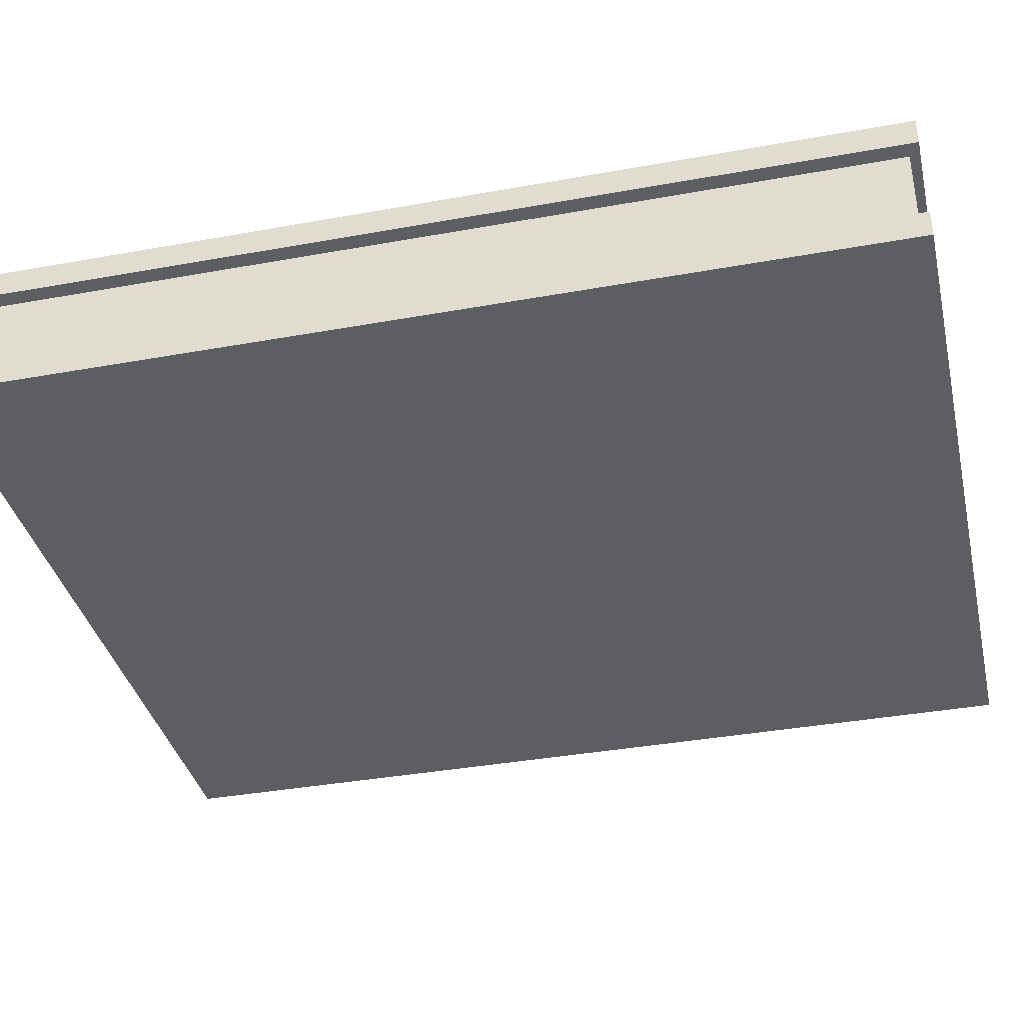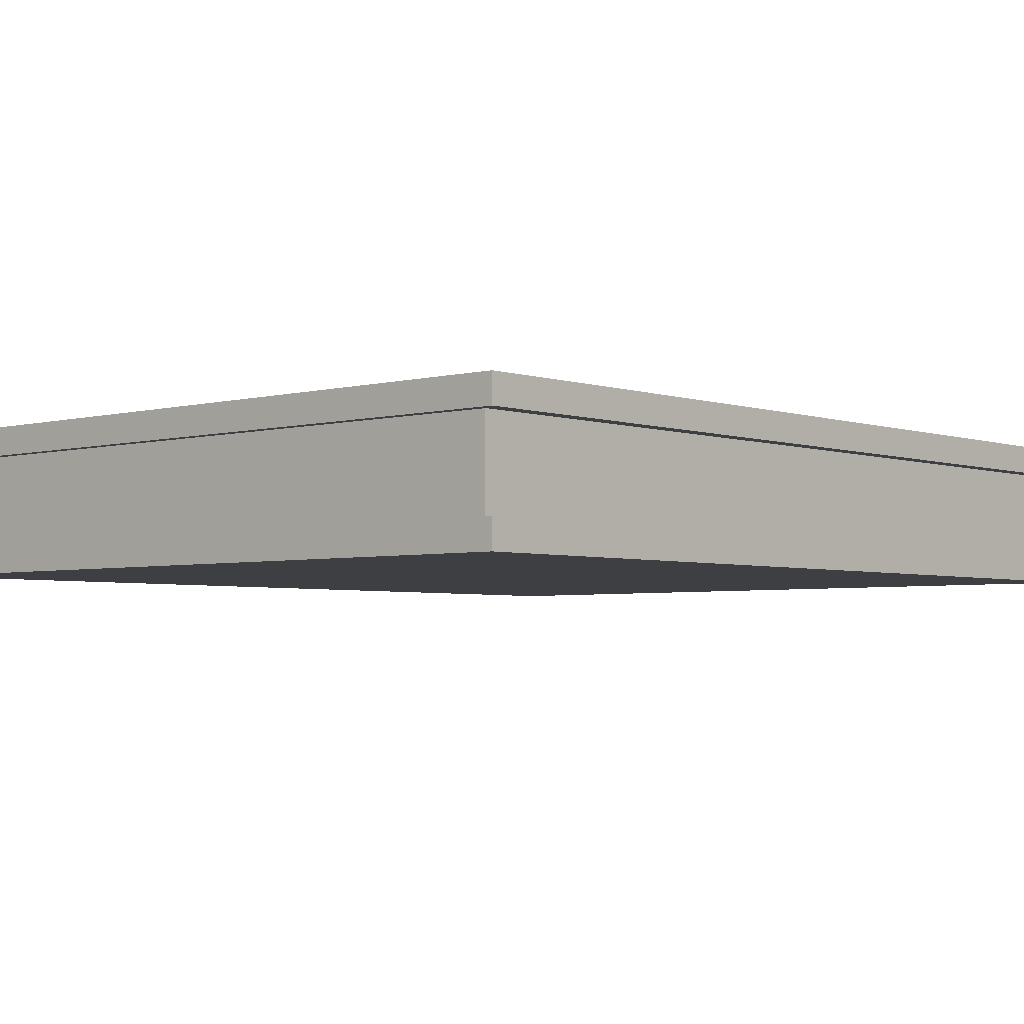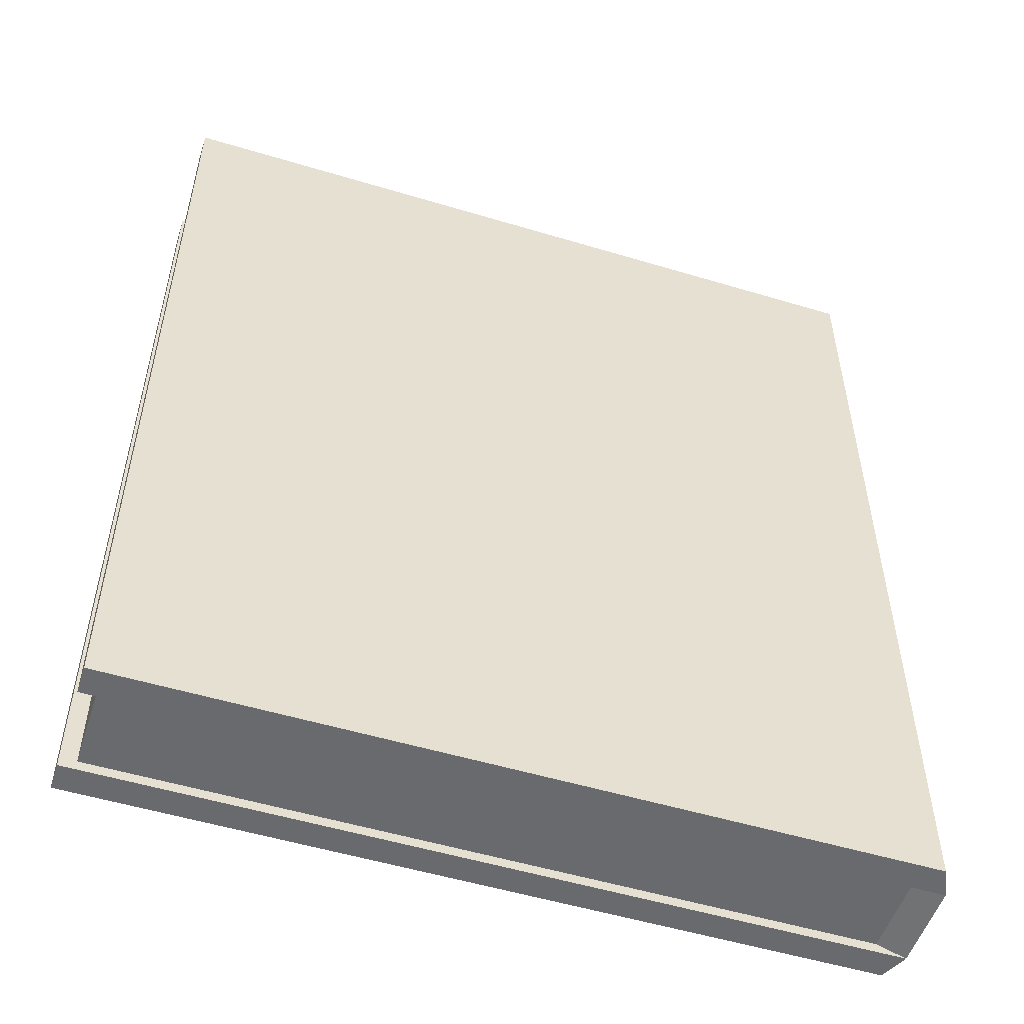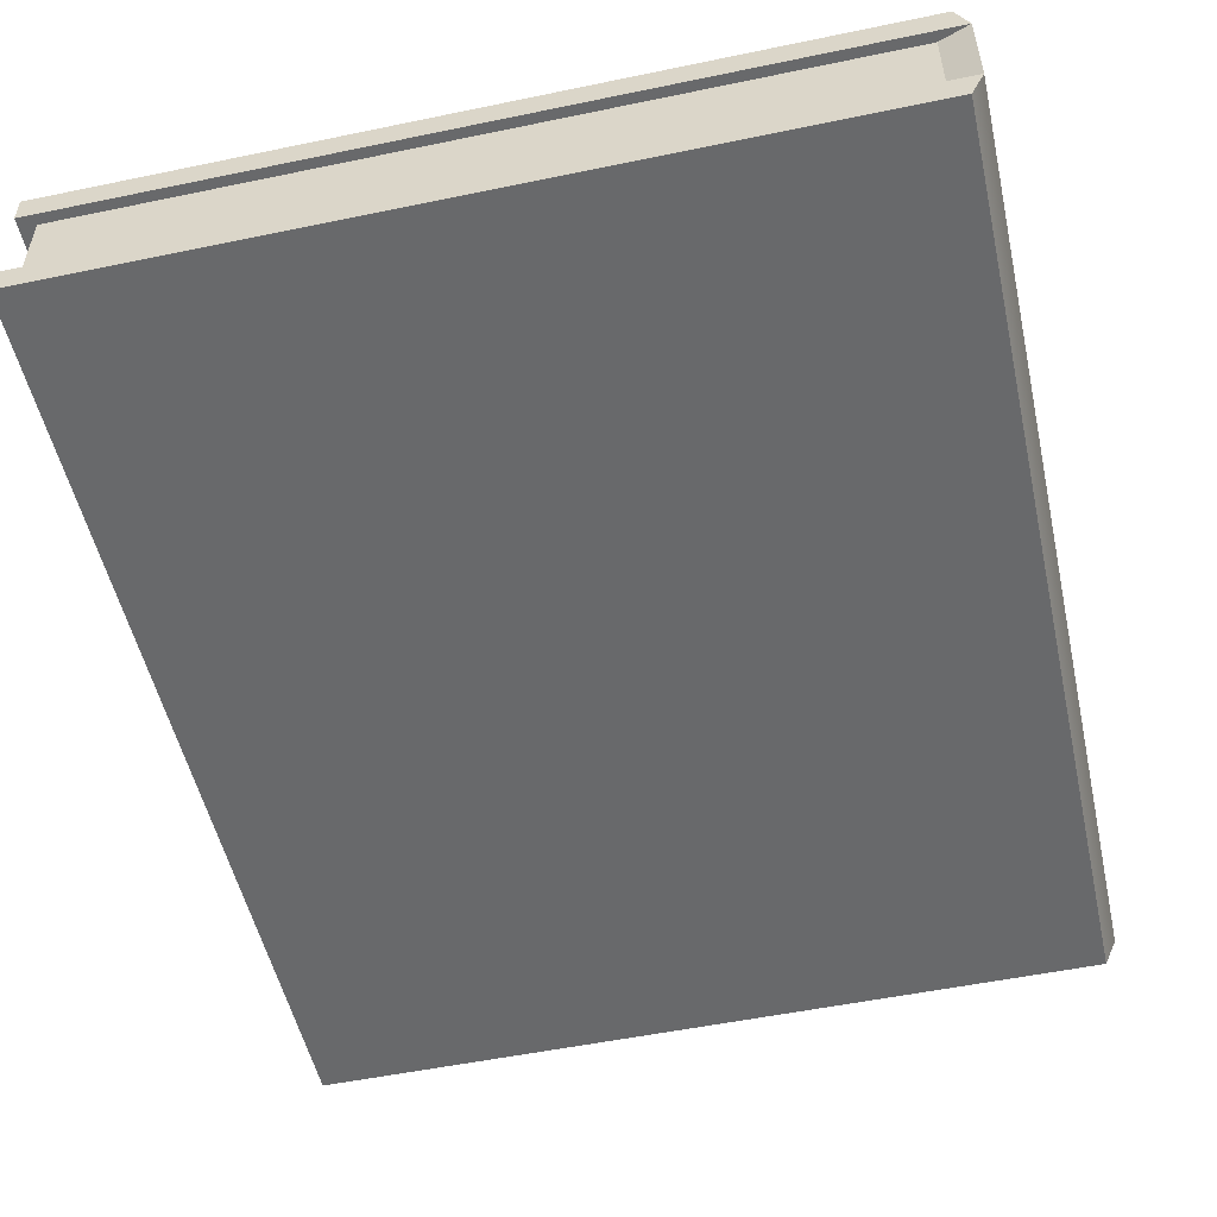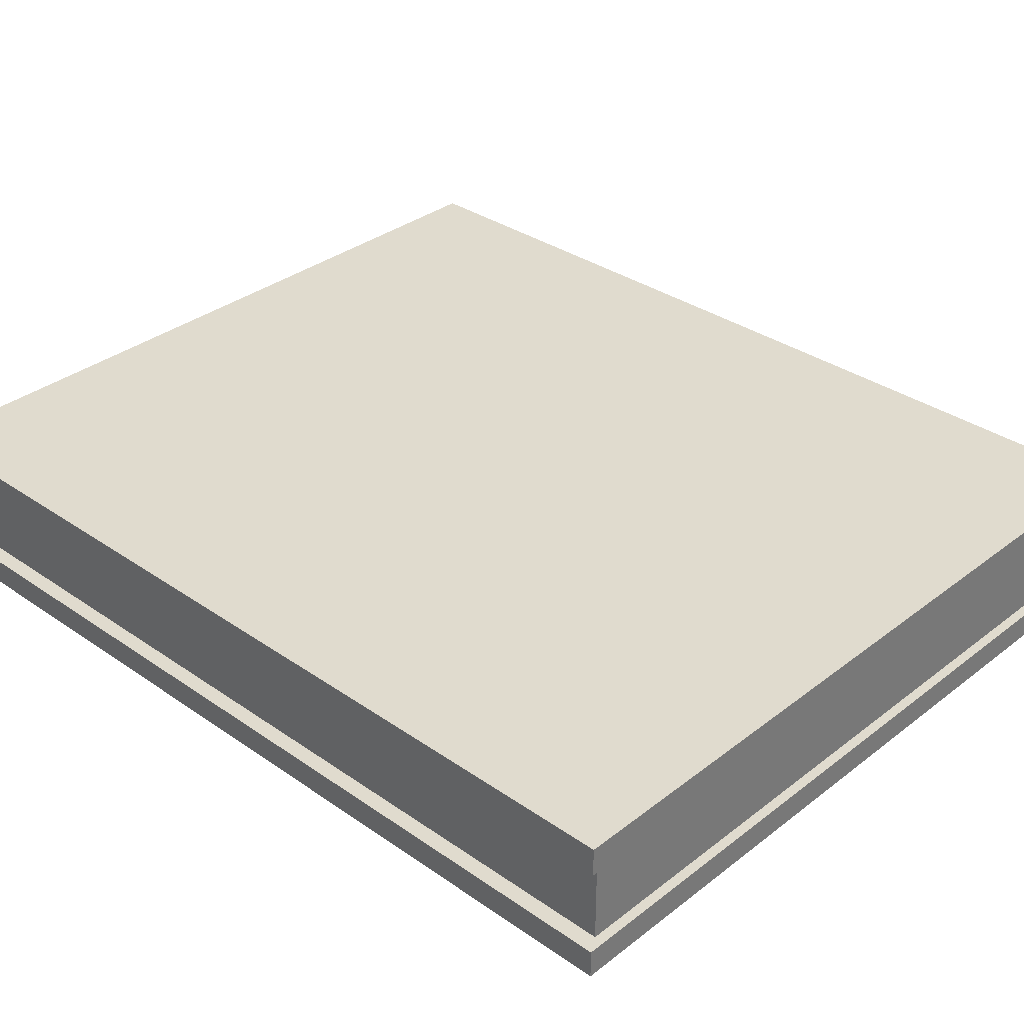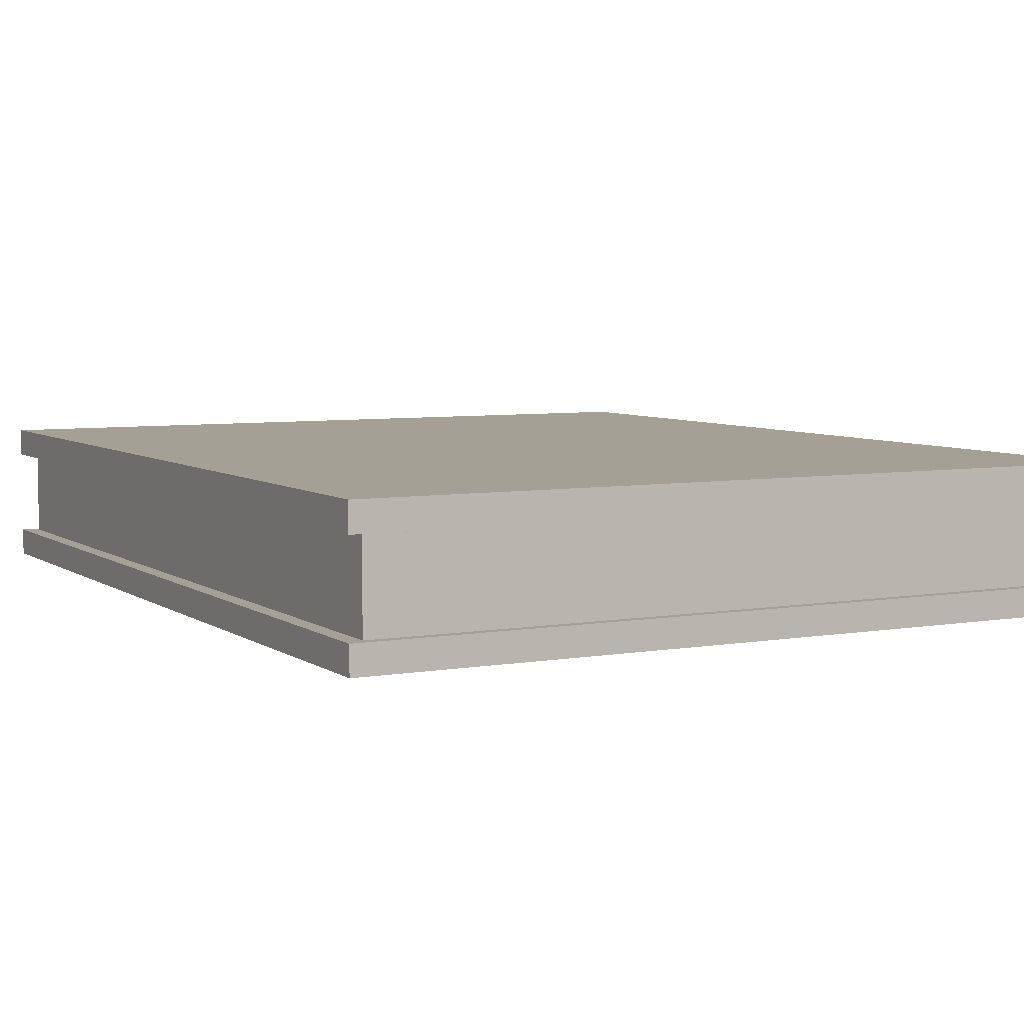
<metadata>
{"format":"obj","ext":"obj","renderer":"f3d","projection":"perspective","resolution":1024,"background":"white","views":[{"elev":-37.3,"azim":103.1,"up":"+Y"},{"elev":-3.8,"azim":41.7,"up":"+Y"},{"elev":-53.1,"azim":162.1,"up":"+Z"},{"elev":-52.6,"azim":-167.4,"up":"+Y"},{"elev":33.5,"azim":133.5,"up":"+Y"},{"elev":5.9,"azim":152.0,"up":"+Y"}]}
</metadata>
<code>
v 1.118 -1.529 4.657
v 1.951 -1.529 4.657
v 1.118 -1.376 4.657
v 1.951 -1.376 4.657
v 1.118 -1.376 3.657
v 1.951 -1.376 3.657
v 1.118 -1.529 3.657
v 1.951 -1.529 3.657
v 1.951 -1.406 4.657
v 1.105 -1.406 4.657
v 1.105 -1.406 3.657
v 1.951 -1.406 3.657
v 1.951 -1.499 4.657
v 1.105 -1.499 4.657
v 1.105 -1.499 3.657
v 1.951 -1.499 3.657
v 1.934 -1.499 4.647
v 1.135 -1.499 4.647
v 1.934 -1.406 4.647
v 1.135 -1.406 4.647
v 1.135 -1.406 3.668
v 1.934 -1.406 3.668
v 1.934 -1.499 3.668
v 1.135 -1.499 3.668
v 1.105 -1.448 3.657
v 1.105 -1.448 4.657
v 1.135 -1.448 4.647
v 1.934 -1.448 4.647
v 1.934 -1.448 3.668
v 1.135 -1.448 3.668
f 1 2 13 14
f 3 4 6 5
f 15 16 8 7
f 7 8 2 1
f 2 8 16 13
f 7 1 14 15
f 10 9 4 3
f 11 10 3 5
f 5 6 12 11
f 9 12 6 4
f 27 28 19 20
f 25 26 10 11
f 21 22 29 30
f 28 29 22 19
f 14 13 17 18
f 9 10 20 19
f 10 26 27 20
f 11 12 22 21
f 16 15 24 23
f 30 25 11 21
f 13 16 23 17
f 12 9 19 22
f 15 14 26 25
f 27 26 14 18
f 18 17 28 27
f 17 23 29 28
f 30 29 23 24
f 15 25 30 24

</code>
